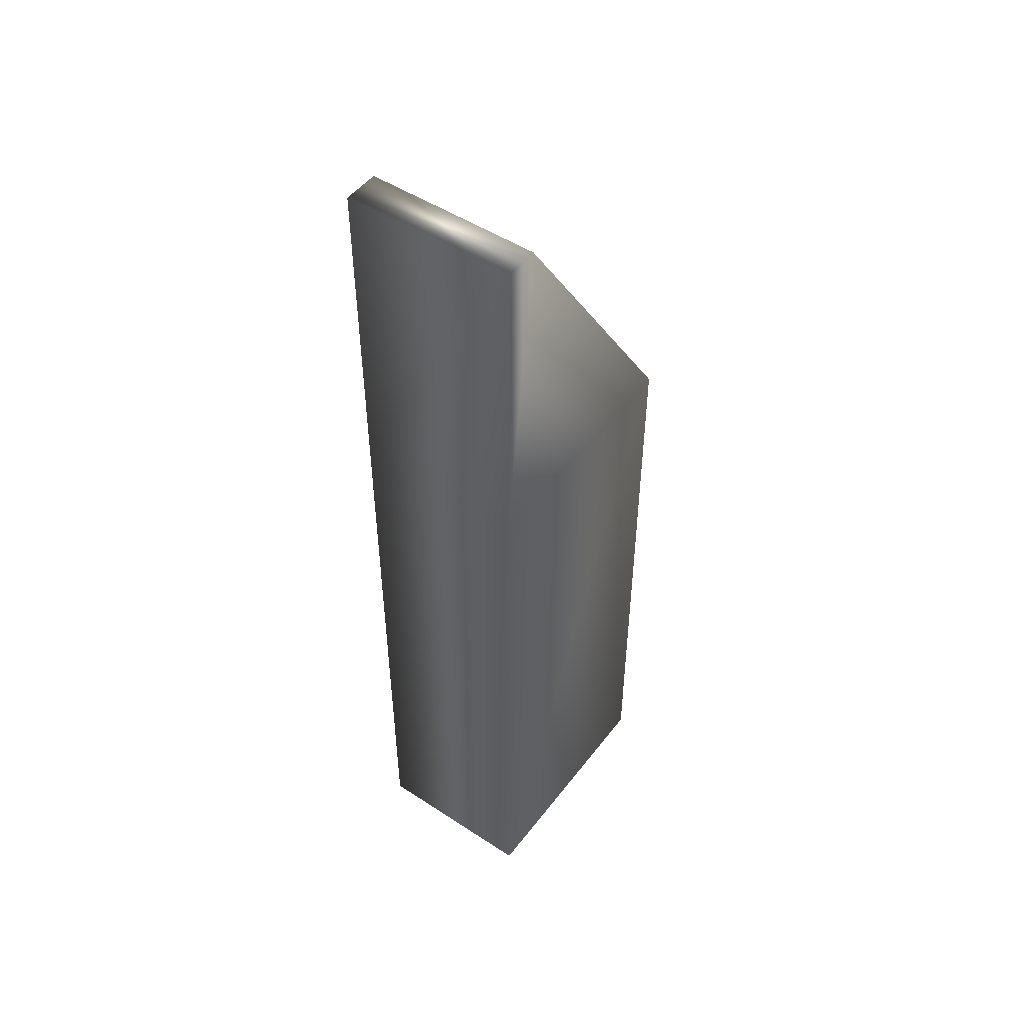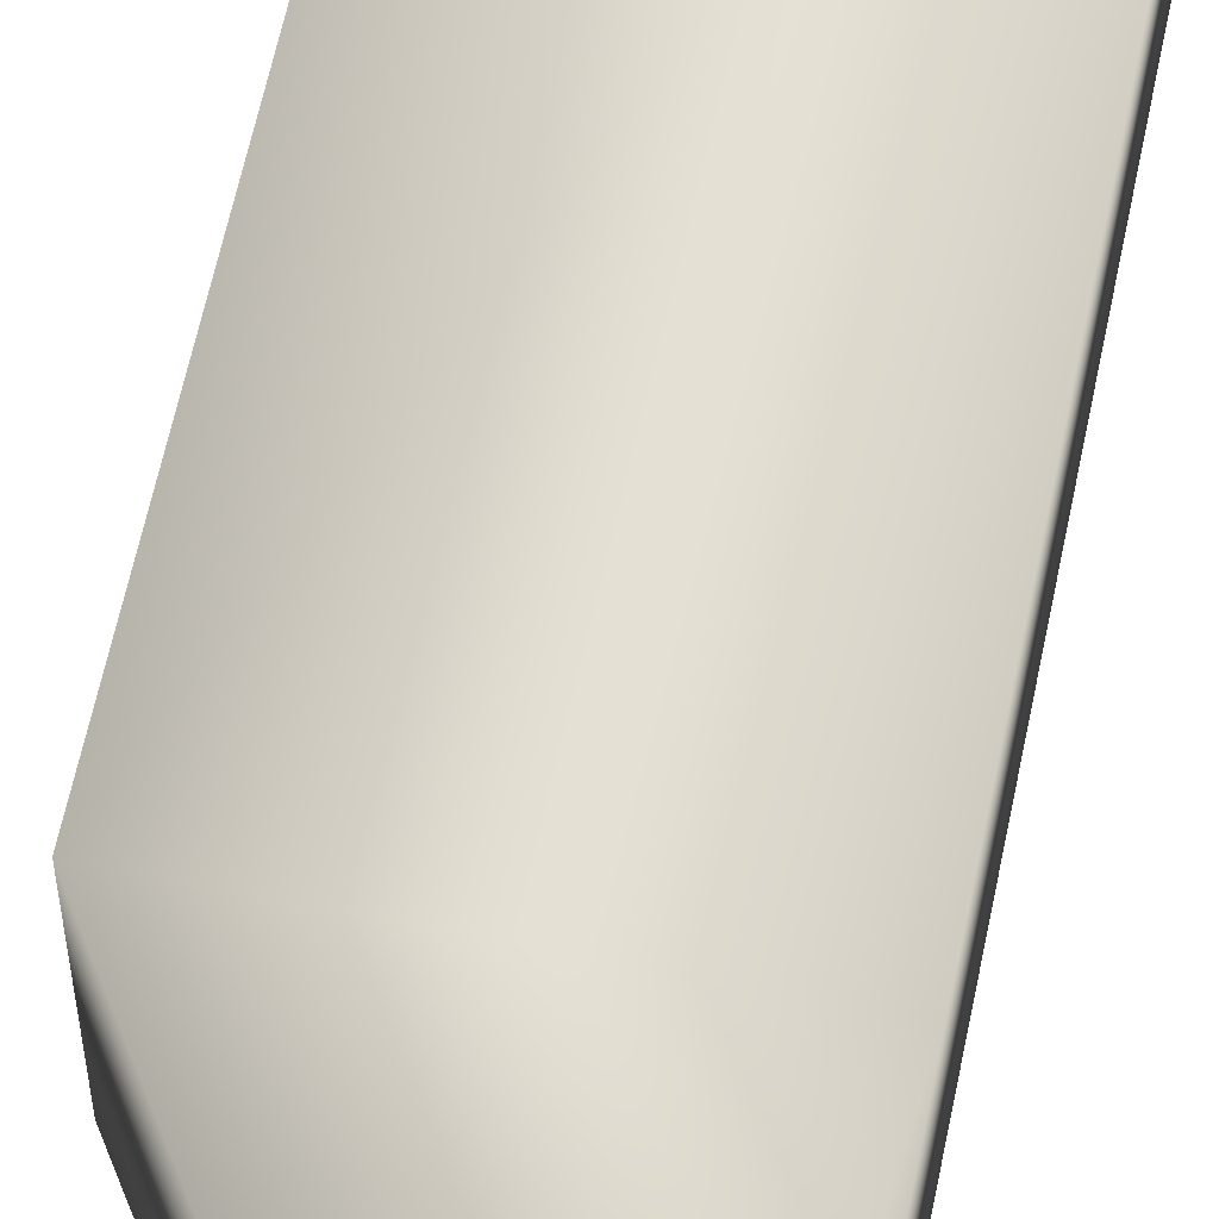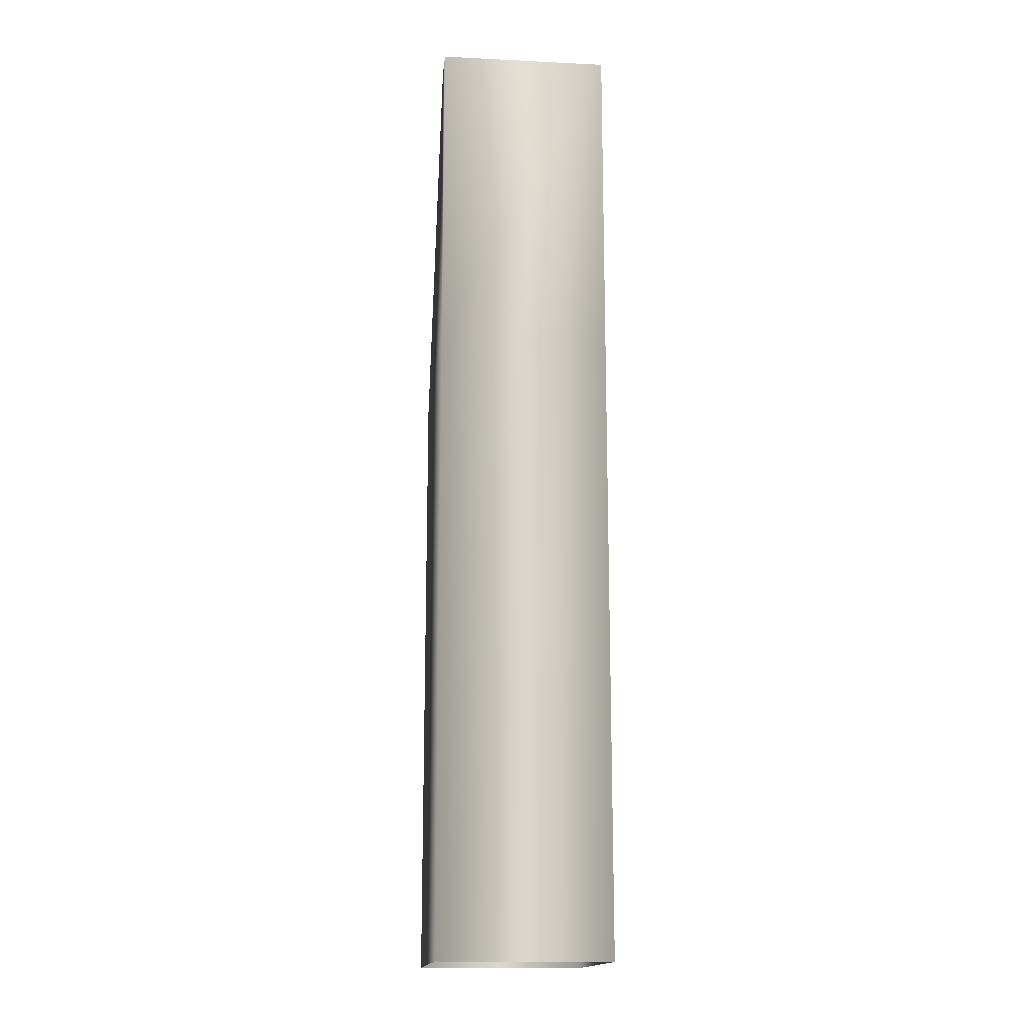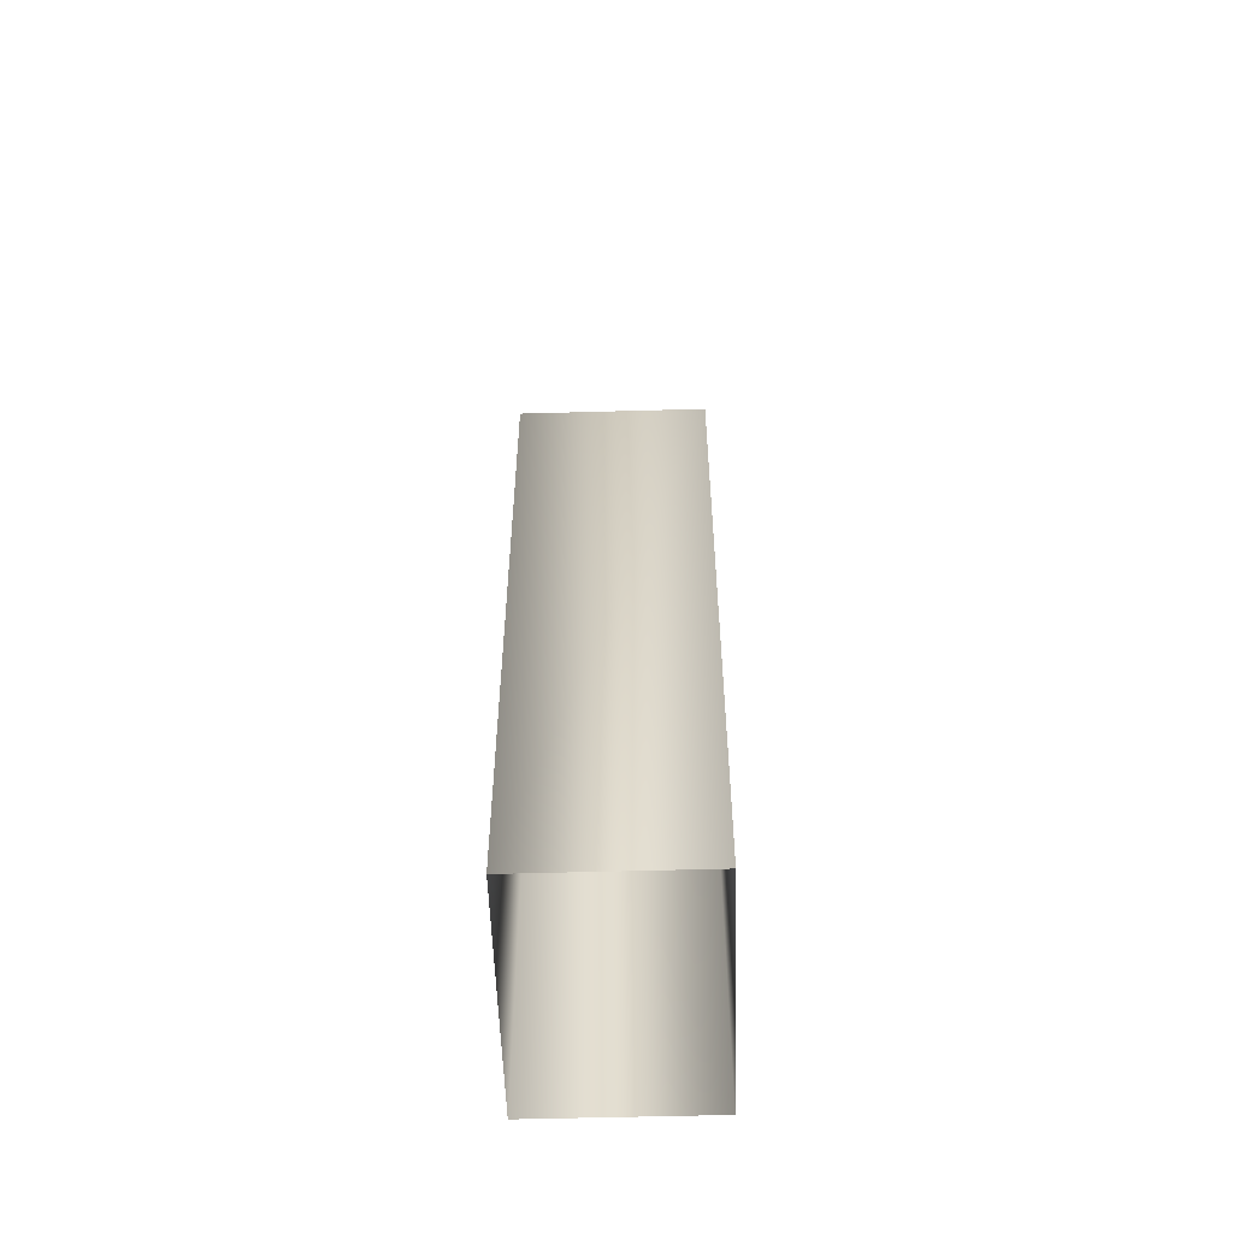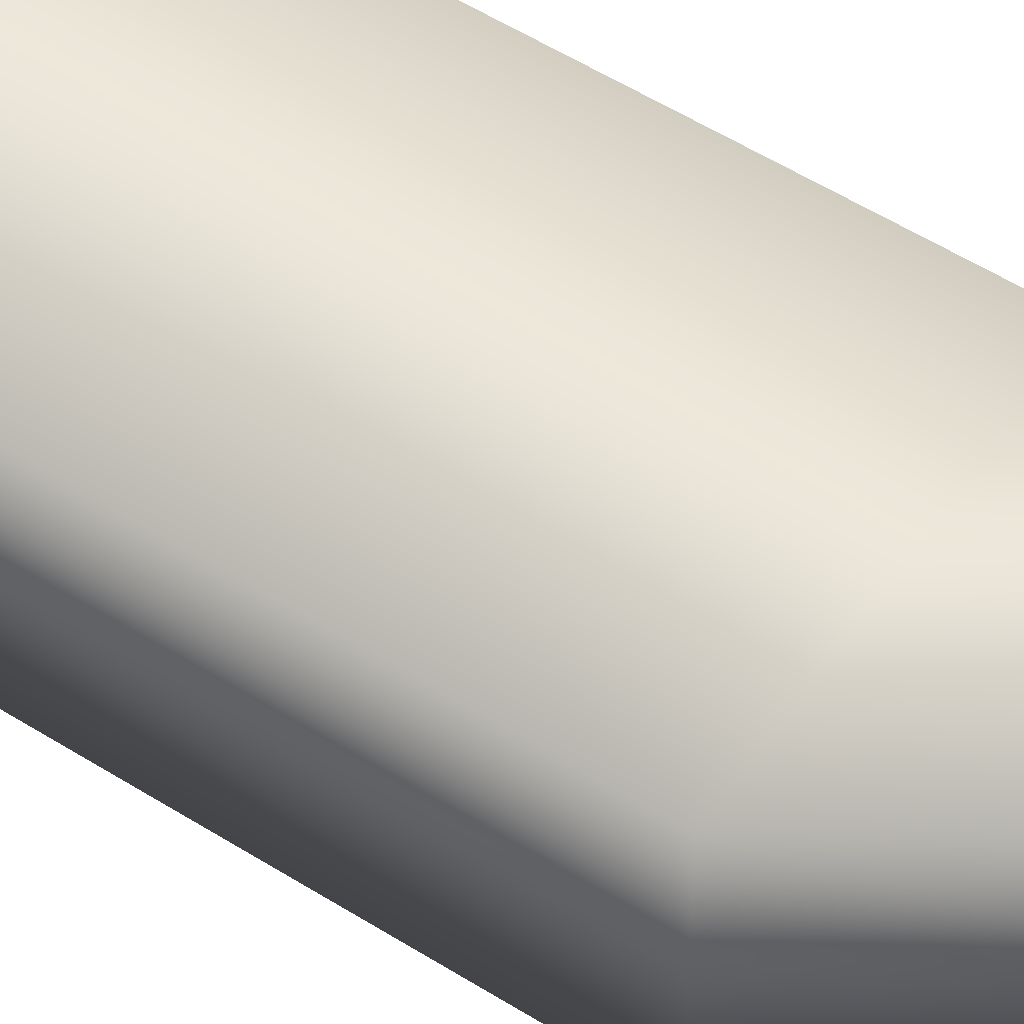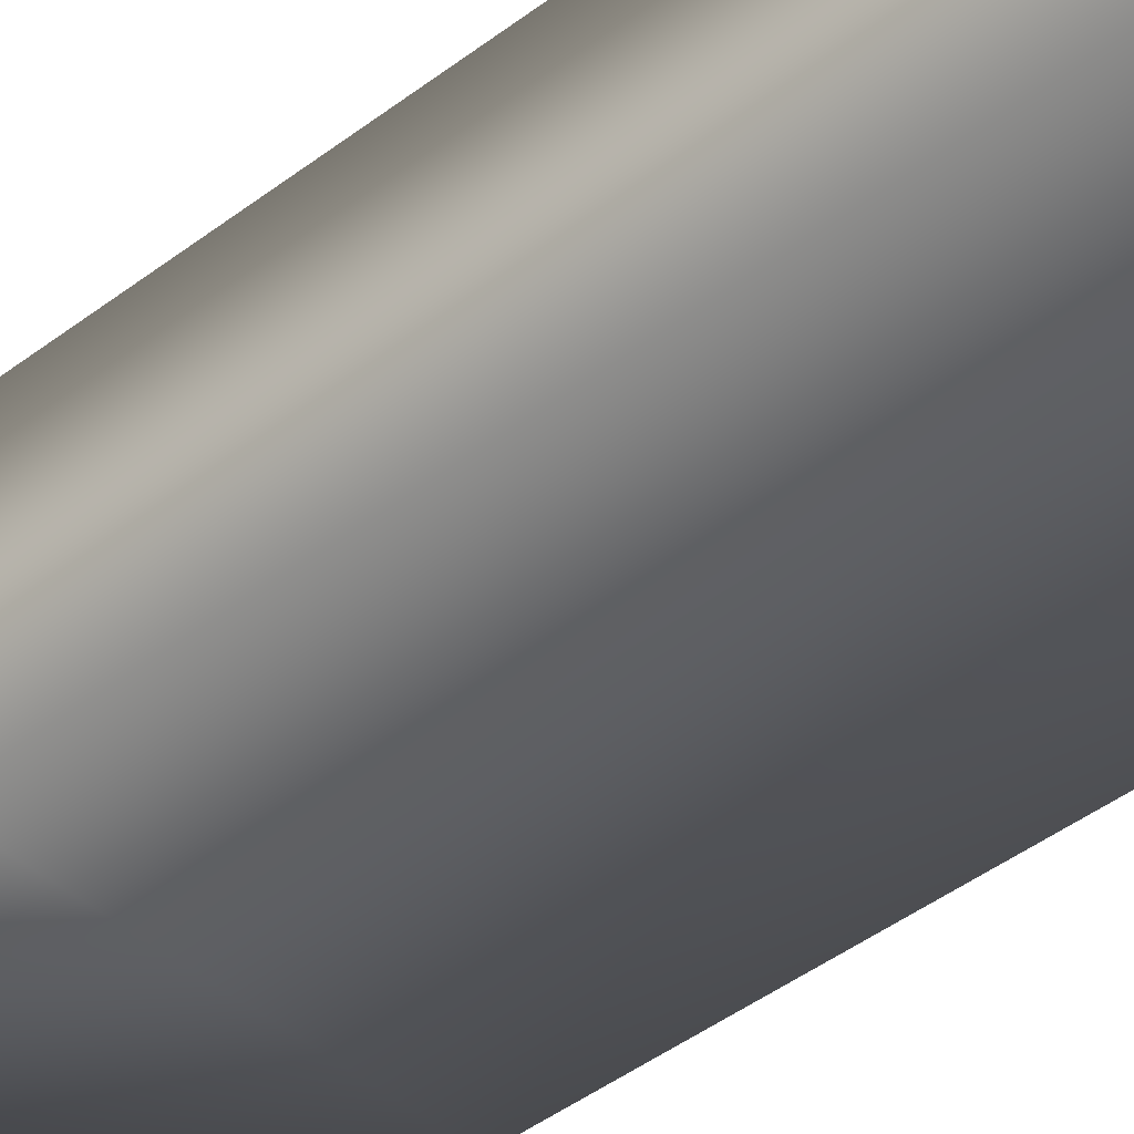
<metadata>
{"format":"obj","ext":"obj","renderer":"f3d","projection":"perspective","resolution":1024,"background":"white","views":[{"elev":49.5,"azim":-54.1,"up":"+Y"},{"elev":60.8,"azim":-168.4,"up":"+Z"},{"elev":-15.7,"azim":-95.8,"up":"+Y"},{"elev":-54.6,"azim":91.7,"up":"+Y"},{"elev":54.1,"azim":123.9,"up":"+Z"},{"elev":-42.0,"azim":-47.1,"up":"+Z"}]}
</metadata>
<code>
g underBuildingD_geo
v -5.694 43.73 3.93
v -5.694 43.73 -3.93
v -4.022 43.73 -3.93
v -4.022 43.73 3.93
v 5.694 -1.551e-07 3.93
v 5.694 28.91 -3.93
v 5.694 -1.551e-07 -3.93
v 5.694 28.91 3.93
v -4.022 43.73 -3.93
v -4.022 43.73 3.93
v -5.694 -1.551e-07 -3.93
v -5.694 28.91 3.93
v -5.694 -1.551e-07 3.93
v -5.694 28.91 -3.93
v -5.694 43.73 3.93
v -5.694 43.73 -3.93
v 5.694 28.91 3.93
v 5.694 -1.551e-07 3.93
v -5.694 -1.551e-07 3.93
v -5.694 28.91 3.93
v -4.022 43.73 3.93
v -5.694 43.73 3.93
v -5.694 -1.551e-07 -3.93
v 5.694 -1.551e-07 -3.93
v 5.694 28.91 -3.93
v -5.694 28.91 -3.93
v -4.022 43.73 -3.93
v -5.694 43.73 -3.93
g underBuildingD_geo_0
f 3 2 1
f 4 3 1
f 7 6 5
f 6 8 5
f 8 6 9
f 10 8 9
f 13 12 11
f 12 14 11
f 12 15 14
f 15 16 14
f 19 18 17
f 20 19 17
f 20 17 21
f 22 20 21
f 25 24 23
f 26 25 23
f 27 25 26
f 28 27 26

</code>
